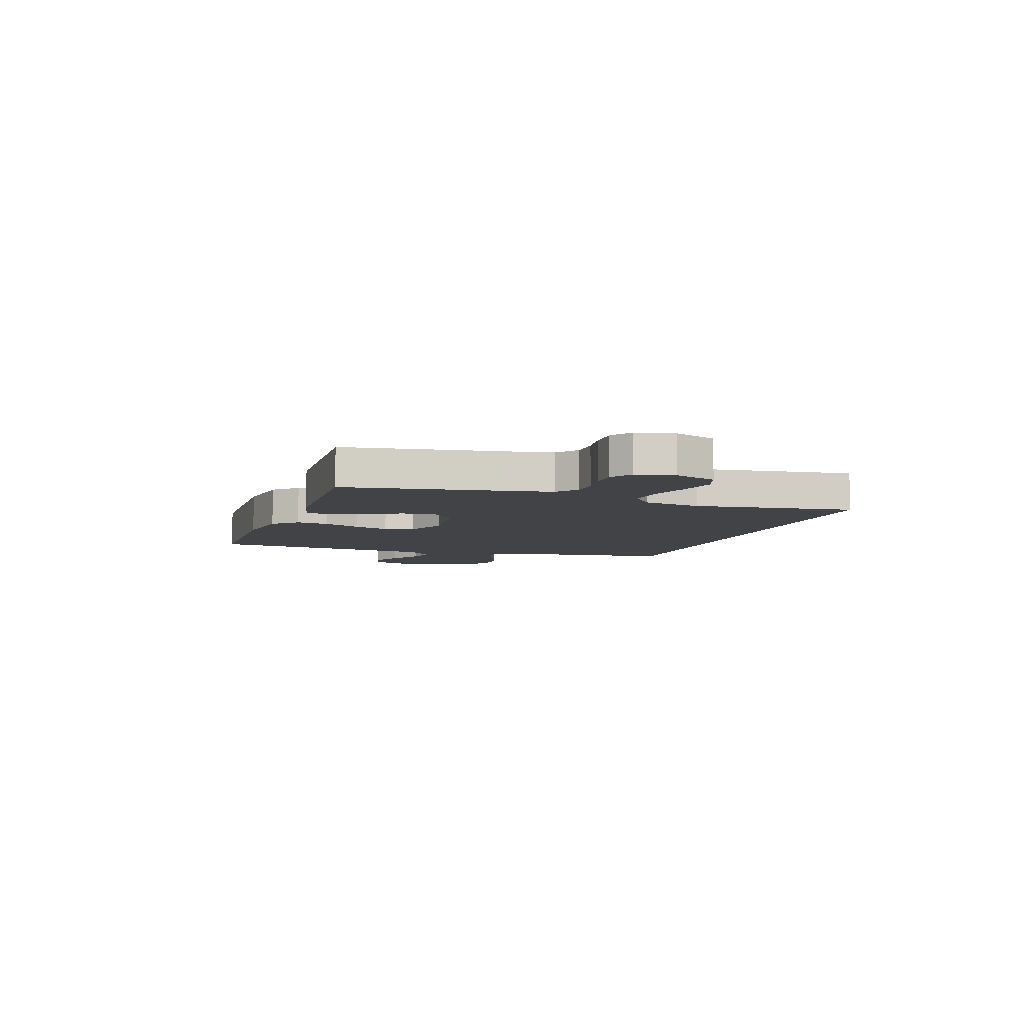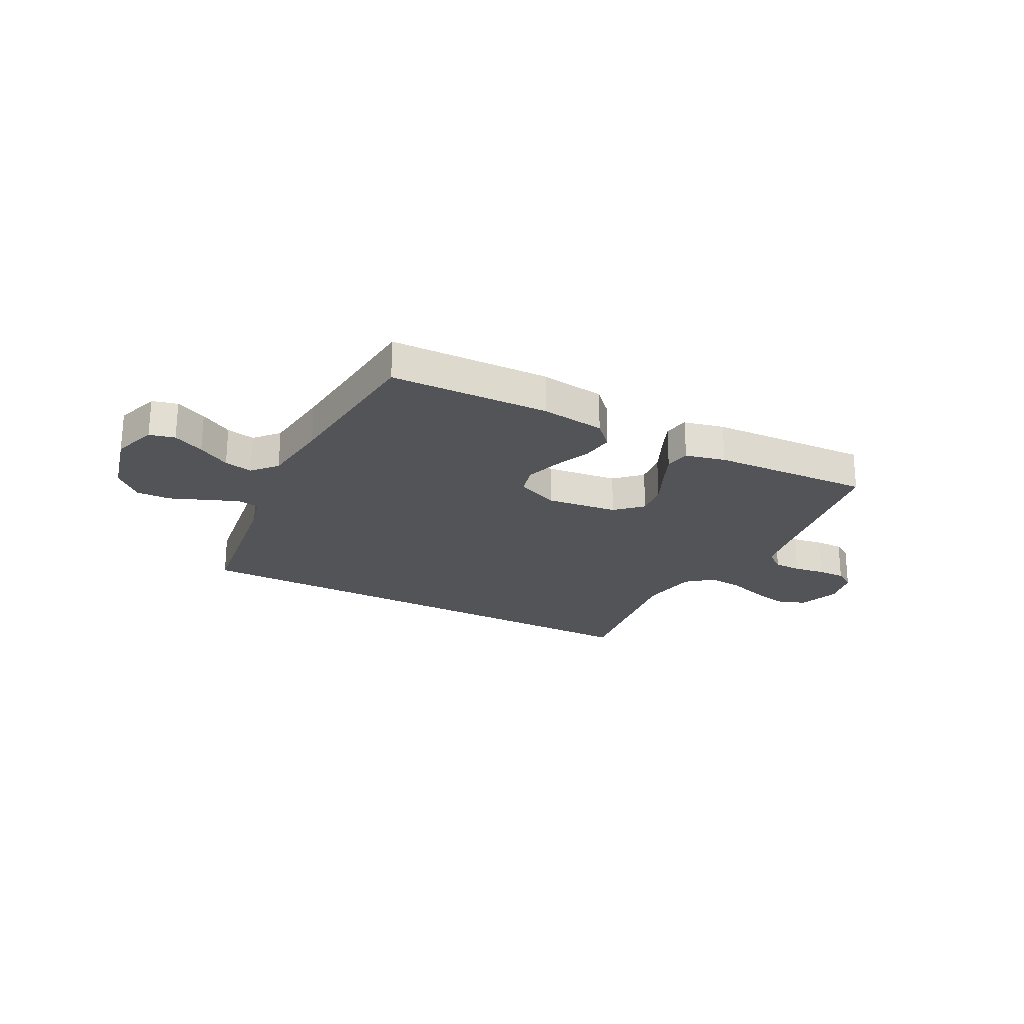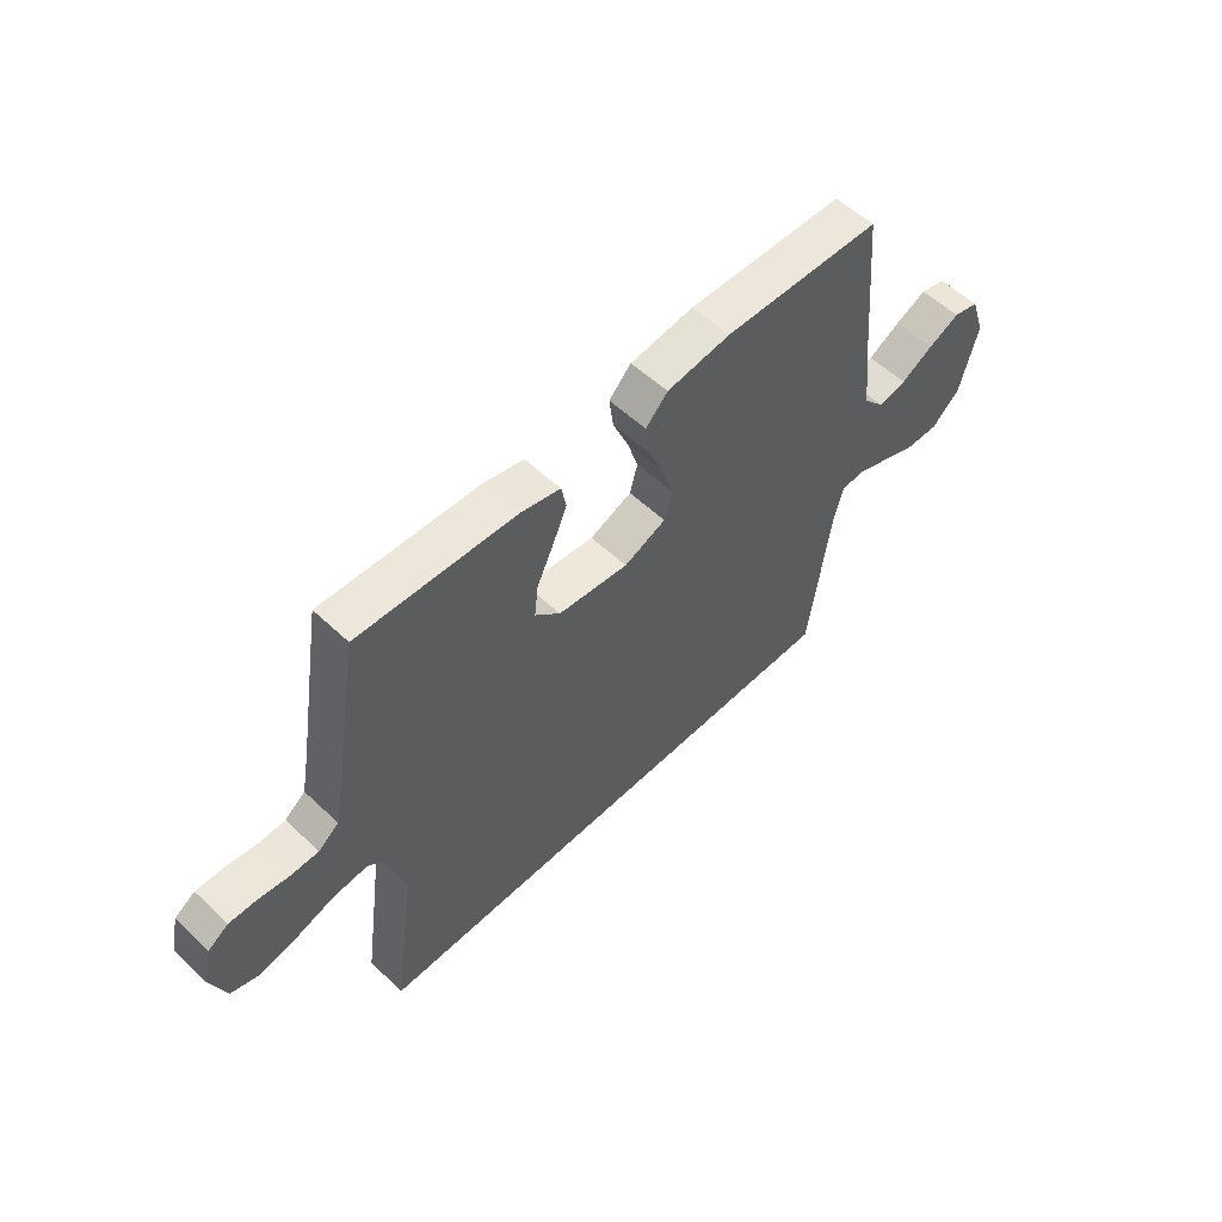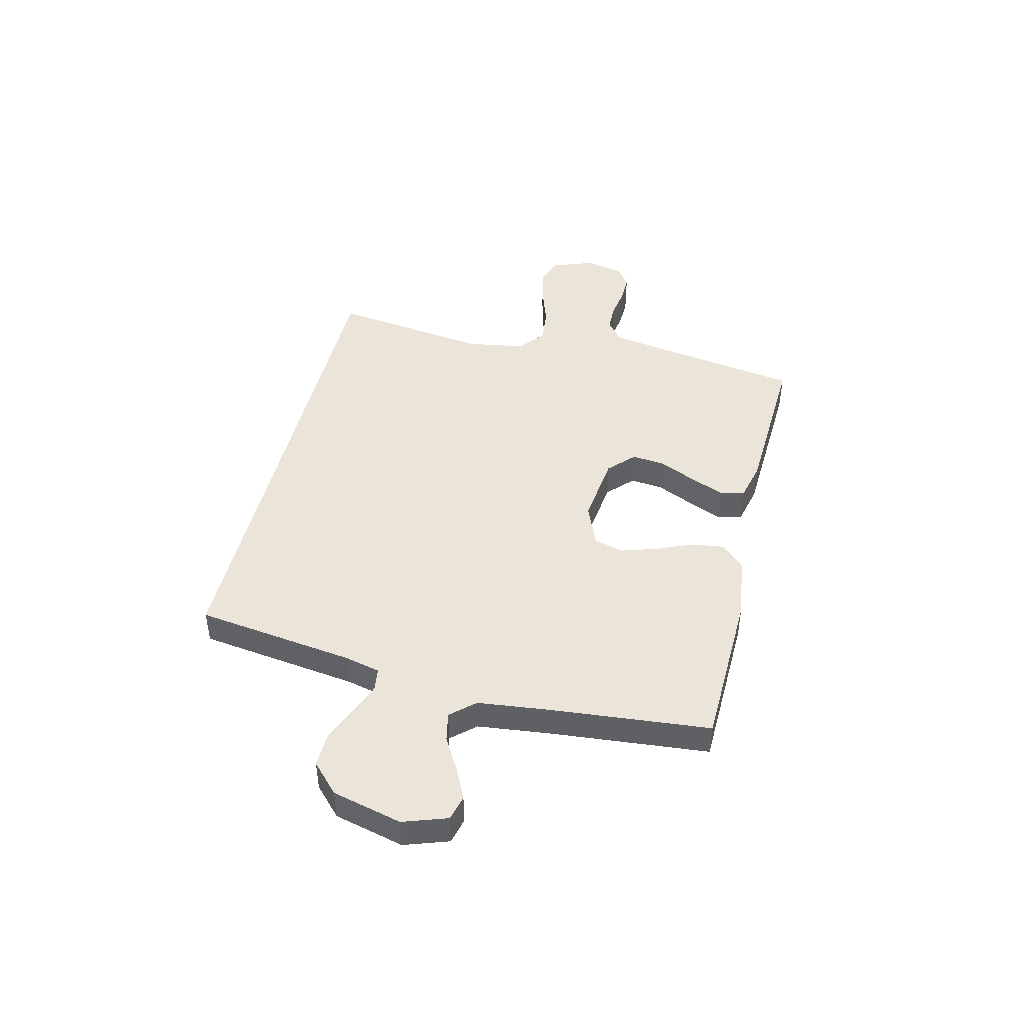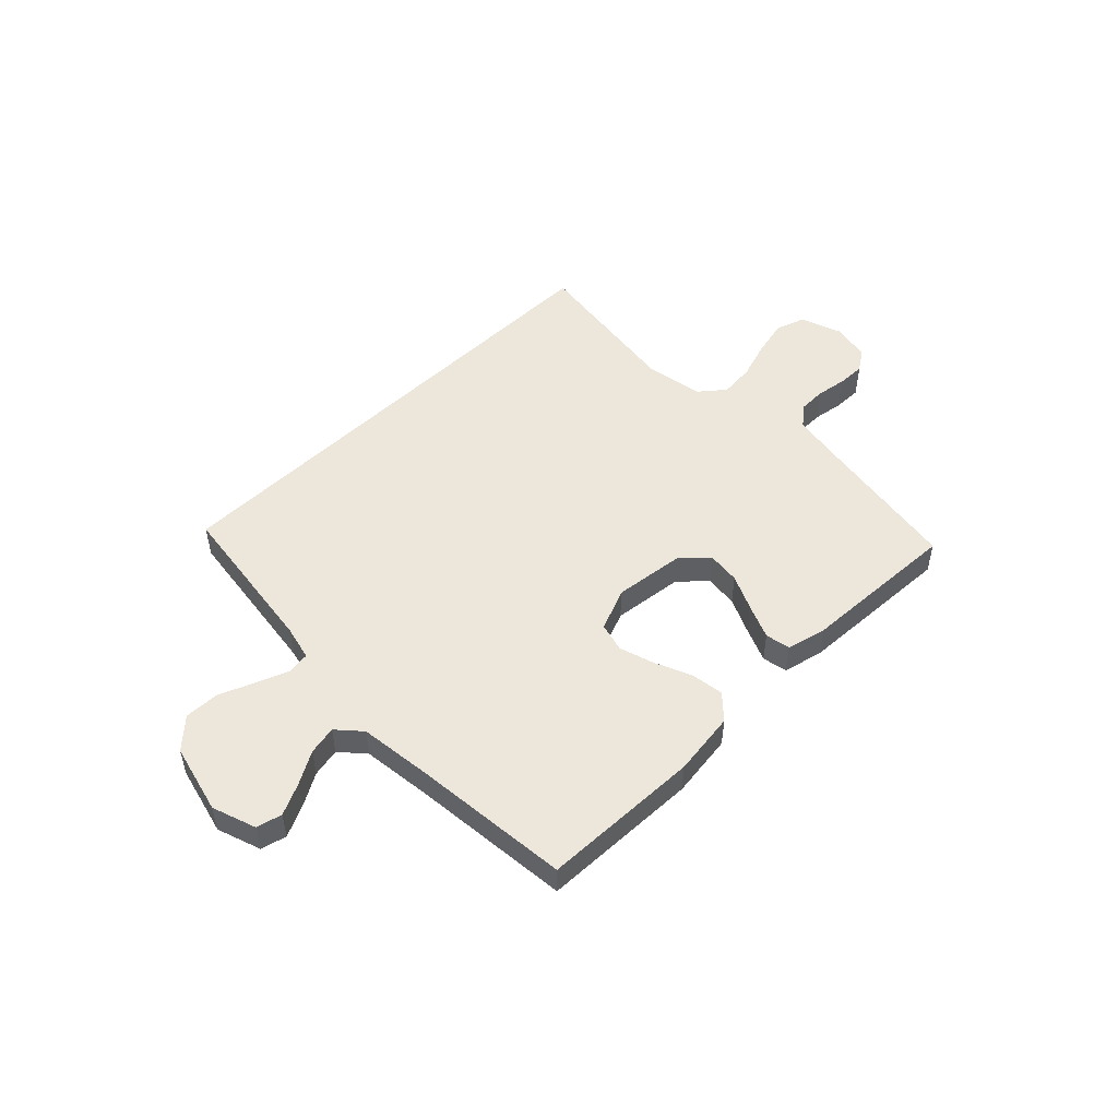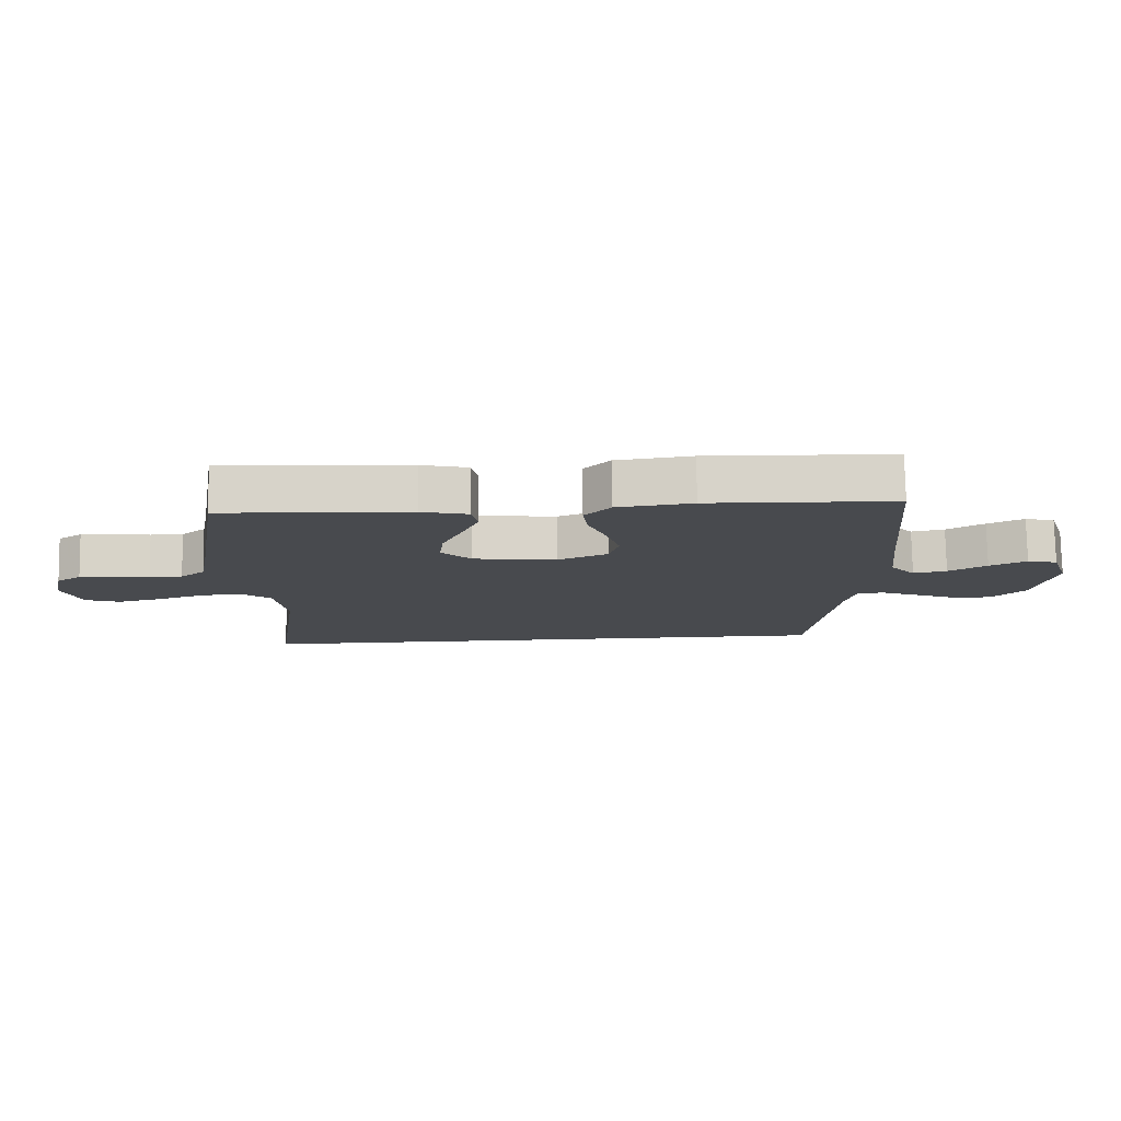
<metadata>
{"format":"obj","ext":"obj","renderer":"f3d","projection":"perspective","resolution":1024,"background":"white","views":[{"elev":-7.0,"azim":71.1,"up":"+Y"},{"elev":-23.4,"azim":-27.6,"up":"+Y"},{"elev":55.8,"azim":134.6,"up":"+Z"},{"elev":44.9,"azim":-76.6,"up":"+Y"},{"elev":50.4,"azim":-44.7,"up":"+Y"},{"elev":77.1,"azim":179.0,"up":"+Z"}]}
</metadata>
<code>
v 0.5 0.07 0.5
v 0.55 0.07 0.2
v 0.565 0.07 0.12
v 0.604 0.07 0.089
v 0.656 0.07 0.088
v 0.714 0.07 0.097
v 0.767 0.07 0.098
v 0.806 0.07 0.072
v 0.822 0.07 0
v 0.794 0.07 -0.079
v 0.739 0.07 -0.098
v 0.67 0.07 -0.082
v 0.596 0.07 -0.058
v 0.53 0.07 -0.052
v 0.482 0.07 -0.091
v 0.464 0.07 -0.2
v 0.506 0.07 -0.5
v -0.452 0.07 -0.5
v -0.494 0.07 -0.2
v -0.51 0.07 -0.135
v -0.553 0.07 -0.129
v -0.613 0.07 -0.153
v -0.68 0.07 -0.18
v -0.745 0.07 -0.182
v -0.799 0.07 -0.131
v -0.832 0.07 0
v -0.804 0.07 0.083
v -0.756 0.07 0.095
v -0.697 0.07 0.067
v -0.636 0.07 0.032
v -0.582 0.07 0.021
v -0.542 0.07 0.066
v -0.527 0.07 0.2
v -0.5 0.07 0.5
v -0.2 0.07 0.509
v -0.079 0.07 0.493
v -0.037 0.07 0.449
v -0.045 0.07 0.388
v -0.074 0.07 0.319
v -0.095 0.07 0.252
v -0.08 0.07 0.197
v 0 0.07 0.164
v 0.134 0.07 0.18
v 0.182 0.07 0.226
v 0.175 0.07 0.288
v 0.143 0.07 0.357
v 0.116 0.07 0.42
v 0.125 0.07 0.467
v 0.2 0.07 0.485
v 0.5 0 0.5
v 0.55 0 0.2
v 0.565 0 0.12
v 0.604 0 0.089
v 0.656 0 0.088
v 0.714 0 0.097
v 0.767 0 0.098
v 0.806 0 0.072
v 0.822 0 0
v 0.794 0 -0.079
v 0.739 0 -0.098
v 0.67 0 -0.082
v 0.596 0 -0.058
v 0.53 0 -0.052
v 0.482 0 -0.091
v 0.464 0 -0.2
v 0.506 0 -0.5
v -0.452 0 -0.5
v -0.494 0 -0.2
v -0.51 0 -0.135
v -0.553 0 -0.129
v -0.613 0 -0.153
v -0.68 0 -0.18
v -0.745 0 -0.182
v -0.799 0 -0.131
v -0.832 0 0
v -0.804 0 0.083
v -0.756 0 0.095
v -0.697 0 0.067
v -0.636 0 0.032
v -0.582 0 0.021
v -0.542 0 0.066
v -0.527 0 0.2
v -0.5 0 0.5
v -0.2 0 0.509
v -0.079 0 0.493
v -0.037 0 0.449
v -0.045 0 0.388
v -0.074 0 0.319
v -0.095 0 0.252
v -0.08 0 0.197
v 0 0 0.164
v 0.134 0 0.18
v 0.182 0 0.226
v 0.175 0 0.288
v 0.143 0 0.357
v 0.116 0 0.42
v 0.125 0 0.467
v 0.2 0 0.485
f 49 1 2
f 48 49 2
f 47 48 2
f 46 47 2
f 45 46 2
f 44 45 2 3
f 43 44 3 4
f 42 43 4
f 37 38 39
f 36 37 39
f 35 36 39
f 34 35 39
f 33 34 39
f 32 33 39 40
f 31 32 40 41
f 28 29 30
f 27 28 30
f 26 27 30
f 25 26 30
f 24 25 30
f 23 24 30
f 22 23 30
f 21 22 30 31
f 31 41 42
f 21 31 42
f 20 21 42
f 16 17 18 19
f 19 20 42
f 16 19 42
f 15 16 42
f 11 12 13
f 10 11 13
f 9 10 13
f 8 9 13
f 7 8 13
f 6 7 13
f 5 6 13
f 4 5 13 14
f 4 14 15 42
f 51 50 98
f 51 98 97
f 51 97 96
f 51 96 95
f 51 95 94
f 52 51 94 93
f 53 52 93 92
f 53 92 91
f 88 87 86
f 88 86 85
f 88 85 84
f 88 84 83
f 88 83 82
f 89 88 82 81
f 90 89 81 80
f 79 78 77
f 79 77 76
f 79 76 75
f 79 75 74
f 79 74 73
f 79 73 72
f 79 72 71
f 80 79 71 70
f 91 90 80
f 91 80 70
f 91 70 69
f 68 67 66 65
f 91 69 68
f 91 68 65
f 91 65 64
f 62 61 60
f 62 60 59
f 62 59 58
f 62 58 57
f 62 57 56
f 62 56 55
f 62 55 54
f 63 62 54 53
f 91 64 63 53
f 1 50 51 2
f 2 51 52 3
f 3 52 53 4
f 4 53 54 5
f 5 54 55 6
f 6 55 56 7
f 7 56 57 8
f 8 57 58 9
f 9 58 59 10
f 10 59 60 11
f 11 60 61 12
f 12 61 62 13
f 13 62 63 14
f 14 63 64 15
f 15 64 65 16
f 16 65 66 17
f 17 66 67 18
f 18 67 68 19
f 19 68 69 20
f 20 69 70 21
f 21 70 71 22
f 22 71 72 23
f 23 72 73 24
f 24 73 74 25
f 25 74 75 26
f 26 75 76 27
f 27 76 77 28
f 28 77 78 29
f 29 78 79 30
f 30 79 80 31
f 31 80 81 32
f 32 81 82 33
f 33 82 83 34
f 34 83 84 35
f 35 84 85 36
f 36 85 86 37
f 37 86 87 38
f 38 87 88 39
f 39 88 89 40
f 40 89 90 41
f 41 90 91 42
f 42 91 92 43
f 43 92 93 44
f 44 93 94 45
f 45 94 95 46
f 46 95 96 47
f 47 96 97 48
f 48 97 98 49
f 49 98 50 1

</code>
